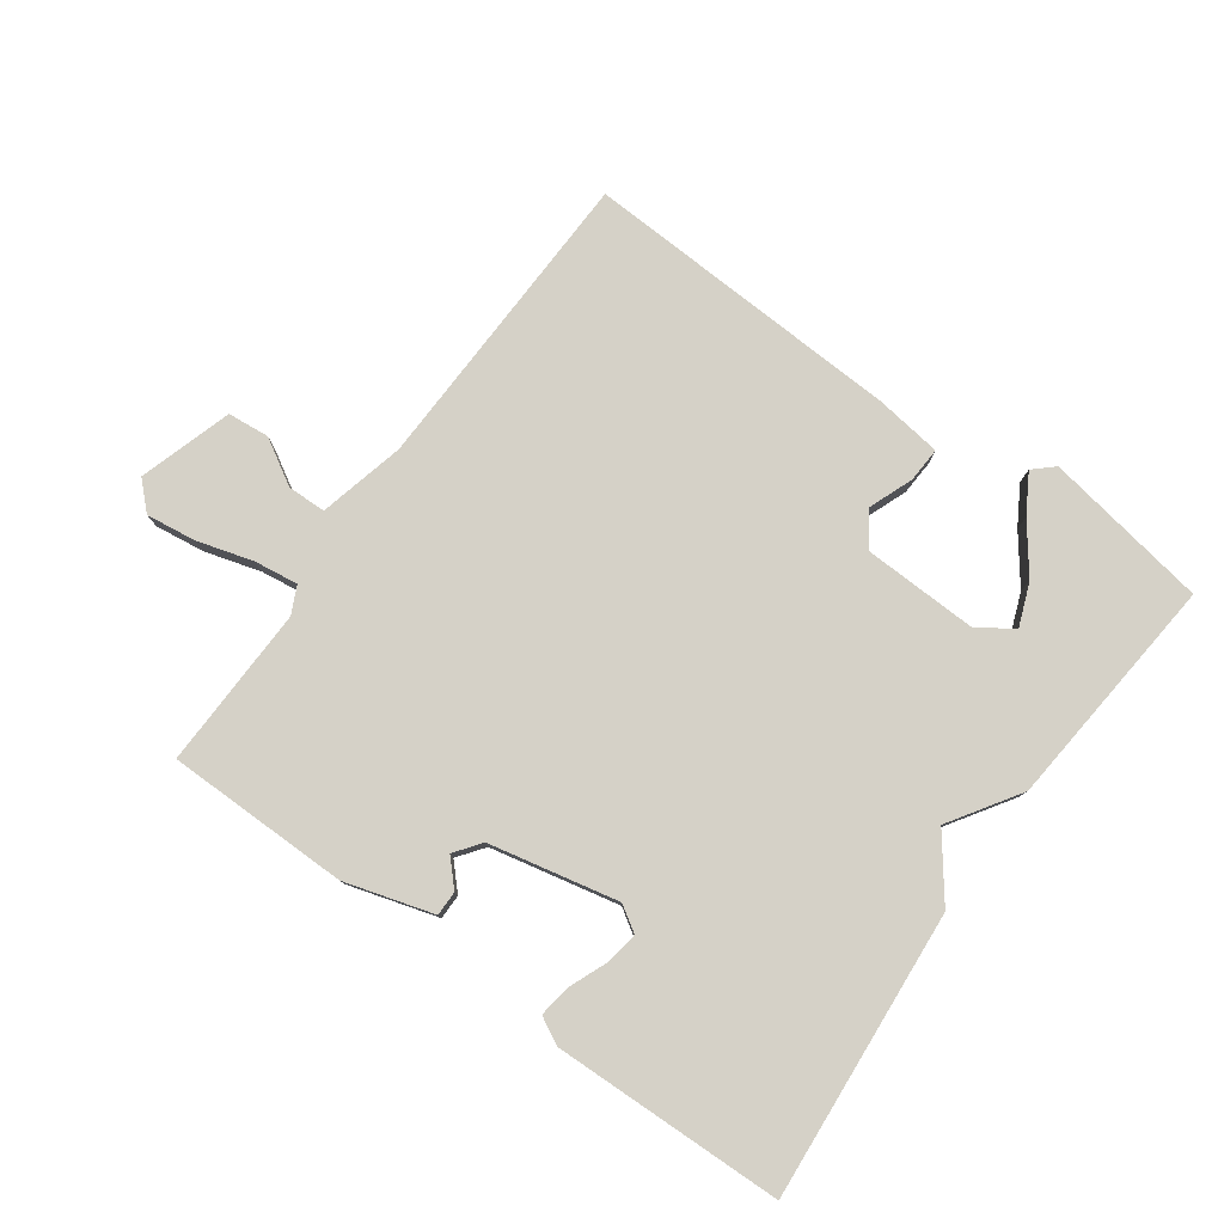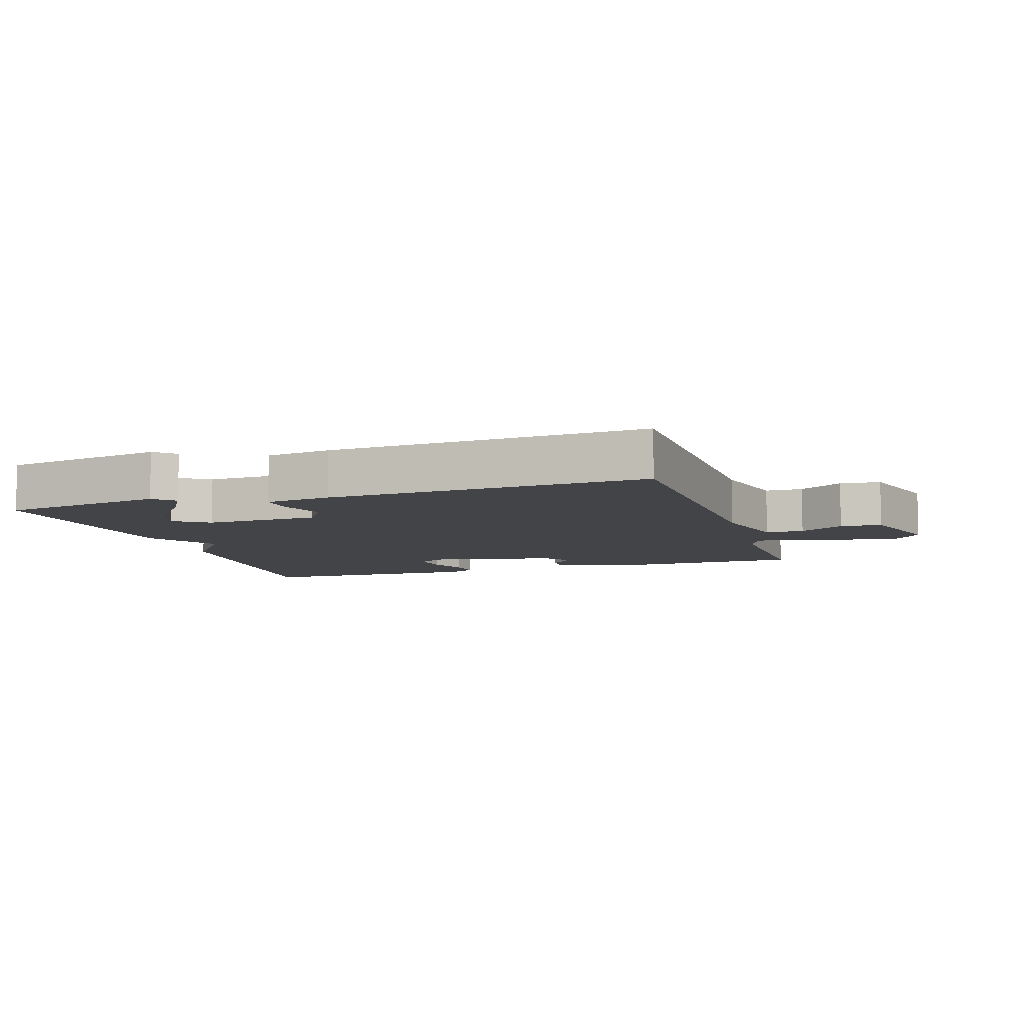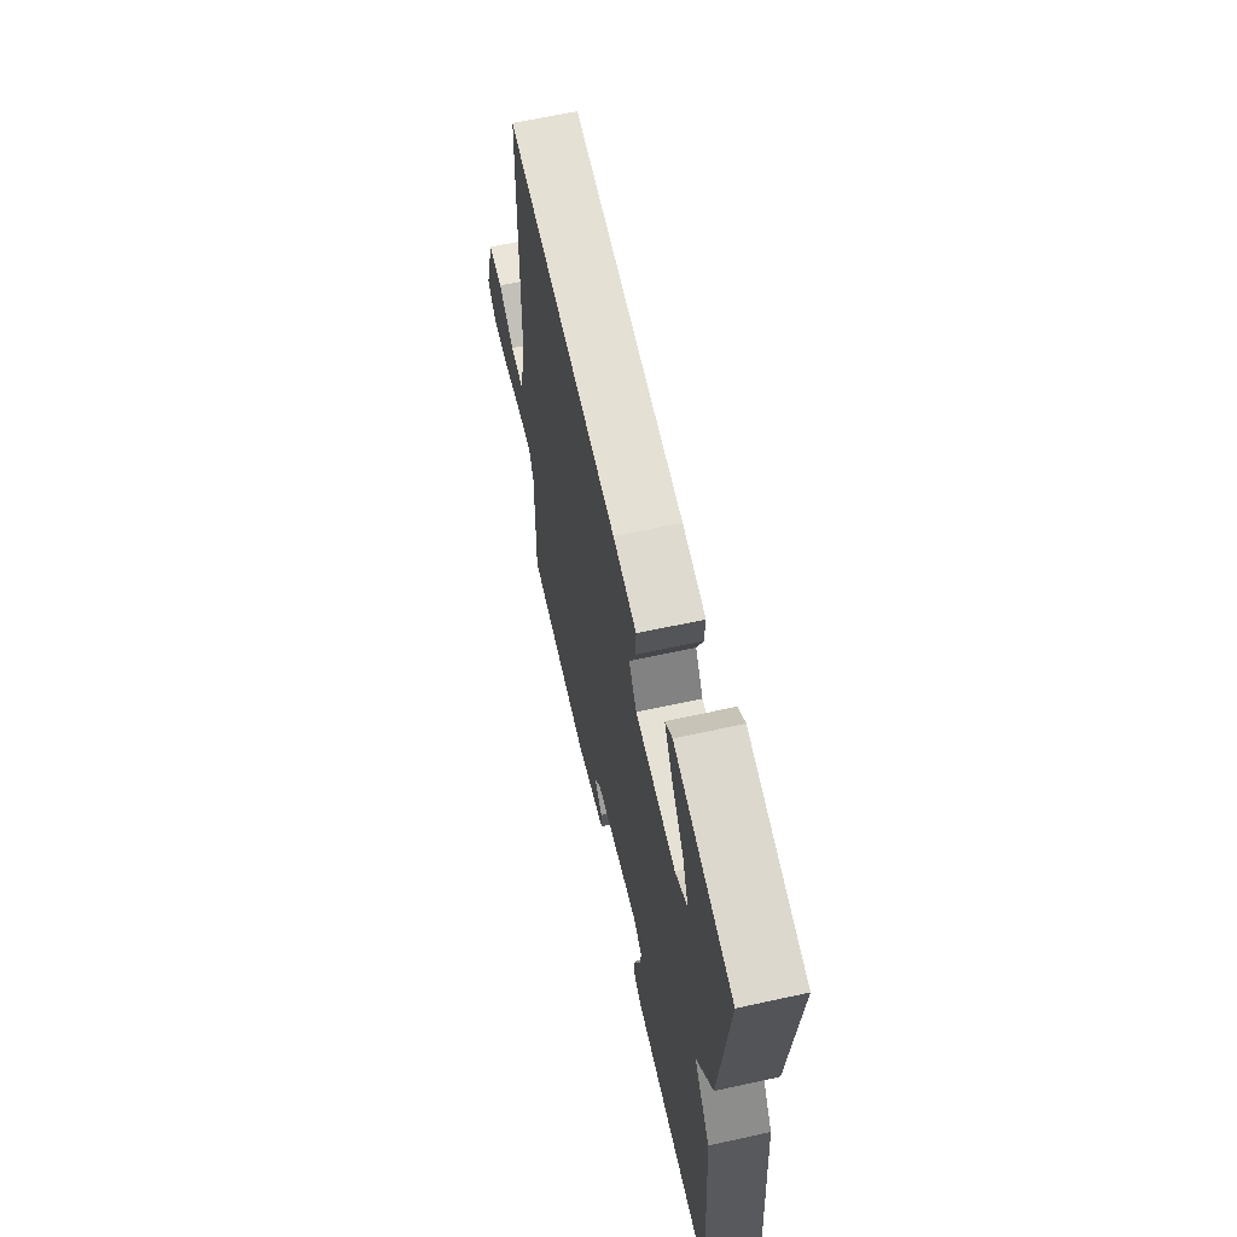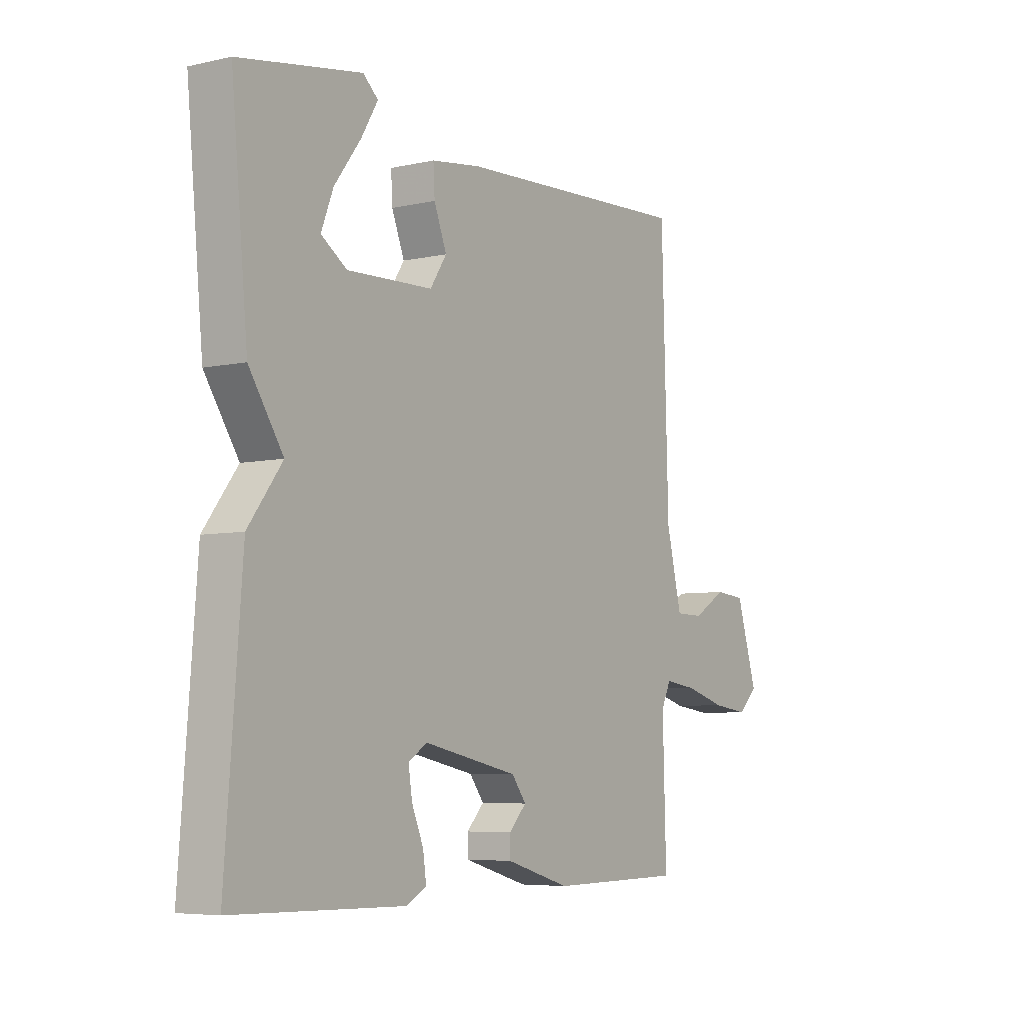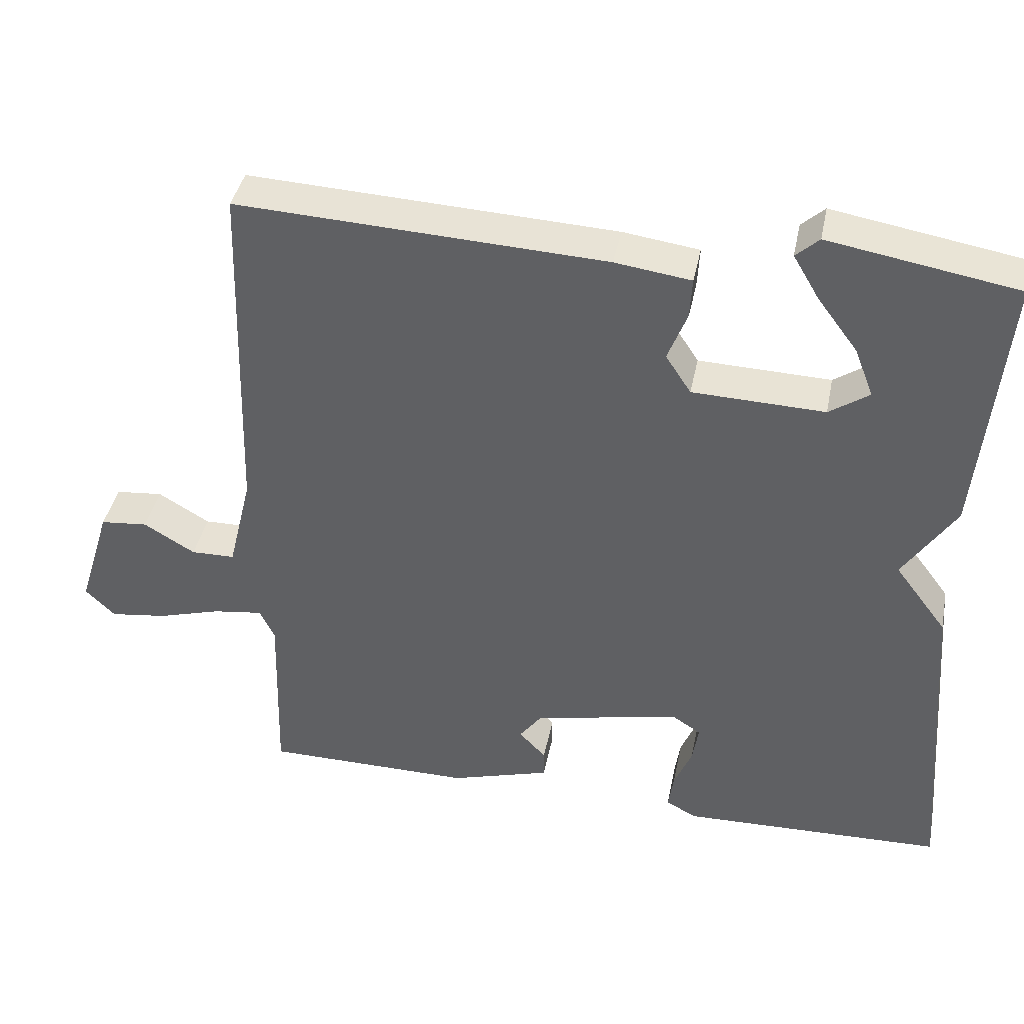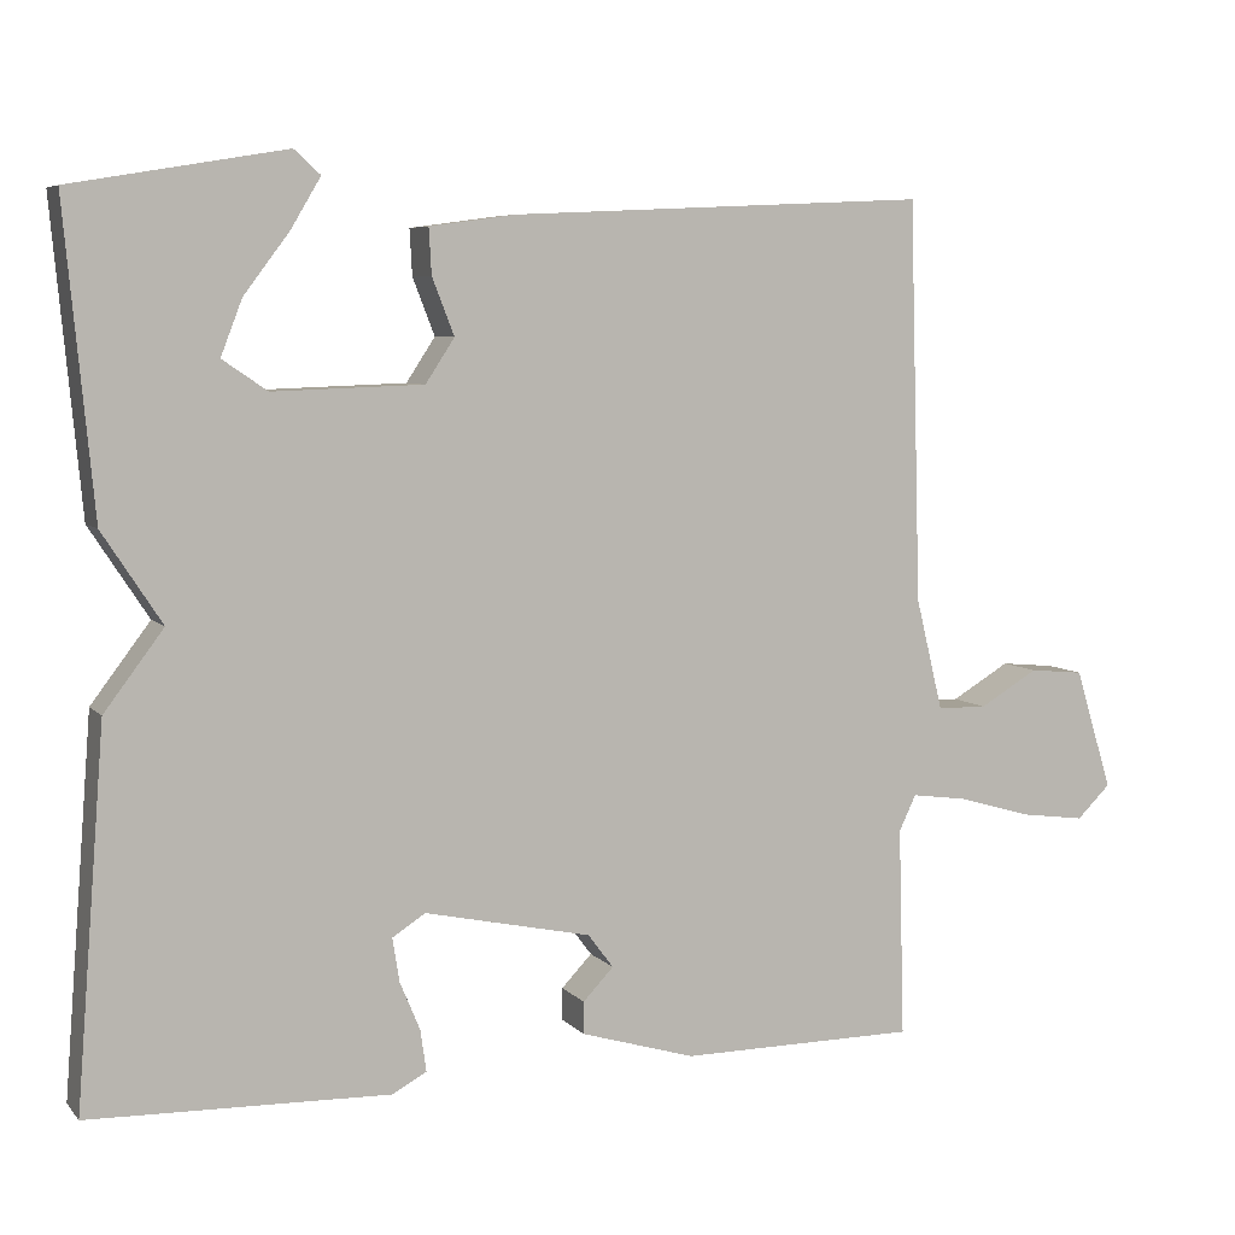
<metadata>
{"format":"obj","ext":"obj","renderer":"f3d","projection":"perspective","resolution":1024,"background":"white","views":[{"elev":79.0,"azim":-144.3,"up":"+Y"},{"elev":-8.1,"azim":17.8,"up":"+Y"},{"elev":63.4,"azim":-102.5,"up":"+Z"},{"elev":-5.9,"azim":-55.9,"up":"+Z"},{"elev":40.2,"azim":-168.7,"up":"+Z"},{"elev":6.3,"azim":-21.8,"up":"+Z"}]}
</metadata>
<code>
v -0.5 0.07 -0.5
v -0.466 0.07 -0.06
v -0.396 0.07 0.033
v -0.466 0.07 0.14
v -0.5 0.07 0.5
v -0.248 0.07 0.543
v -0.217 0.07 0.515
v -0.252 0.07 0.456
v -0.306 0.07 0.384
v -0.331 0.07 0.319
v -0.278 0.07 0.283
v -0.101 0.07 0.289
v -0.067 0.07 0.341
v -0.093 0.07 0.408
v -0.096 0.07 0.462
v 0.006 0.07 0.476
v 0.5 0.07 0.5
v 0.514 0.07 0.026
v 0.546 0.07 -0.106
v 0.605 0.07 -0.107
v 0.674 0.07 -0.066
v 0.738 0.07 -0.072
v 0.782 0.07 -0.215
v 0.742 0.07 -0.254
v 0.666 0.07 -0.244
v 0.58 0.07 -0.219
v 0.513 0.07 -0.21
v 0.493 0.07 -0.252
v 0.5 0.07 -0.5
v 0.22 0.07 -0.502
v 0.085 0.07 -0.462
v 0.085 0.07 -0.424
v 0.121 0.07 -0.386
v 0.091 0.07 -0.346
v -0.106 0.07 -0.304
v -0.145 0.07 -0.329
v -0.137 0.07 -0.38
v -0.113 0.07 -0.438
v -0.106 0.07 -0.487
v -0.147 0.07 -0.509
v -0.5 0 -0.5
v -0.466 0 -0.06
v -0.396 0 0.033
v -0.466 0 0.14
v -0.5 0 0.5
v -0.248 0 0.543
v -0.217 0 0.515
v -0.252 0 0.456
v -0.306 0 0.384
v -0.331 0 0.319
v -0.278 0 0.283
v -0.101 0 0.289
v -0.067 0 0.341
v -0.093 0 0.408
v -0.096 0 0.462
v 0.006 0 0.476
v 0.5 0 0.5
v 0.514 0 0.026
v 0.546 0 -0.106
v 0.605 0 -0.107
v 0.674 0 -0.066
v 0.738 0 -0.072
v 0.782 0 -0.215
v 0.742 0 -0.254
v 0.666 0 -0.244
v 0.58 0 -0.219
v 0.513 0 -0.21
v 0.493 0 -0.252
v 0.5 0 -0.5
v 0.22 0 -0.502
v 0.085 0 -0.462
v 0.085 0 -0.424
v 0.121 0 -0.386
v 0.091 0 -0.346
v -0.106 0 -0.304
v -0.145 0 -0.329
v -0.137 0 -0.38
v -0.113 0 -0.438
v -0.106 0 -0.487
v -0.147 0 -0.509
f 1 2 3
f 40 1 3
f 39 40 3
f 38 39 3
f 37 38 3
f 36 37 3
f 3 4 5
f 36 3 5
f 35 36 5
f 34 35 5
f 33 34 5
f 31 32 33
f 30 31 33
f 29 30 33
f 28 29 33
f 27 28 33
f 24 25 26
f 23 24 26
f 22 23 26
f 21 22 26
f 20 21 26
f 19 20 26 27
f 18 19 27 33
f 16 17 18
f 15 16 18
f 14 15 18
f 13 14 18
f 12 13 18 33
f 7 8 9
f 6 7 9
f 5 6 9
f 5 9 10
f 33 5 10
f 11 12 33
f 10 11 33
f 43 42 41
f 43 41 80
f 43 80 79
f 43 79 78
f 43 78 77
f 43 77 76
f 45 44 43
f 45 43 76
f 45 76 75
f 45 75 74
f 45 74 73
f 73 72 71
f 73 71 70
f 73 70 69
f 73 69 68
f 73 68 67
f 66 65 64
f 66 64 63
f 66 63 62
f 66 62 61
f 66 61 60
f 67 66 60 59
f 73 67 59 58
f 58 57 56
f 58 56 55
f 58 55 54
f 58 54 53
f 73 58 53 52
f 49 48 47
f 49 47 46
f 49 46 45
f 50 49 45
f 50 45 73
f 73 52 51
f 73 51 50
f 1 41 42 2
f 2 42 43 3
f 3 43 44 4
f 4 44 45 5
f 5 45 46 6
f 6 46 47 7
f 7 47 48 8
f 8 48 49 9
f 9 49 50 10
f 10 50 51 11
f 11 51 52 12
f 12 52 53 13
f 13 53 54 14
f 14 54 55 15
f 15 55 56 16
f 16 56 57 17
f 17 57 58 18
f 18 58 59 19
f 19 59 60 20
f 20 60 61 21
f 21 61 62 22
f 22 62 63 23
f 23 63 64 24
f 24 64 65 25
f 25 65 66 26
f 26 66 67 27
f 27 67 68 28
f 28 68 69 29
f 29 69 70 30
f 30 70 71 31
f 31 71 72 32
f 32 72 73 33
f 33 73 74 34
f 34 74 75 35
f 35 75 76 36
f 36 76 77 37
f 37 77 78 38
f 38 78 79 39
f 39 79 80 40
f 40 80 41 1

</code>
